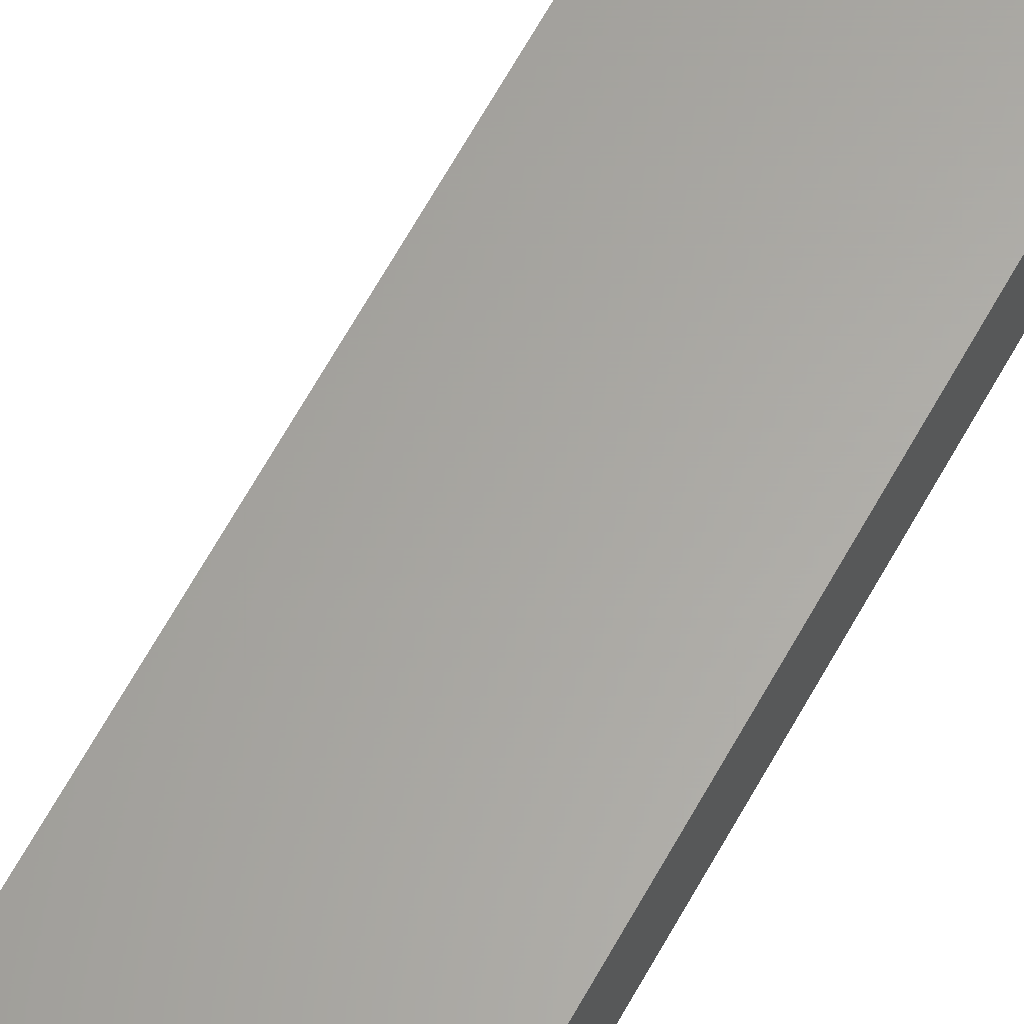
<metadata>
{"format":"stl","ext":"stl","renderer":"f3d","projection":"perspective","resolution":1024,"background":"white","views":[{"elev":62.7,"azim":28.4,"up":"+Y"}]}
</metadata>
<code>
# stl→obj: 420 verts, 852 faces
v 858.3 590.3 308.2
v 855.9 590.3 309.3
v 828.4 590.3 295.3
v 868.5 590.3 992.4
v 870.9 590.3 991.3
v 898.4 590.3 1005
v 863.4 590.3 963.3
v 849.3 590.3 327.4
v 850.4 590.3 329.8
v 828.4 590.3 1005
v 850.4 590.3 985.8
v 851.9 590.3 987.9
v 851.9 590.3 331.9
v 853.8 590.3 333.8
v 855.9 590.3 335.3
v 853.8 590.3 989.8
v 855.9 590.3 991.3
v 858.3 590.3 992.4
v 868.5 590.3 308.2
v 866 590.3 307.5
v 898.4 590.3 295.3
v 863.4 590.3 307.3
v 860.8 590.3 307.5
v 853.8 590.3 310.8
v 851.9 590.3 312.6
v 850.4 590.3 314.8
v 860.8 590.3 993.1
v 863.4 590.3 993.3
v 866 590.3 993.1
v 858.3 590.3 964.2
v 855.9 590.3 965.3
v 853.8 590.3 966.8
v 851.9 590.3 968.6
v 850.4 590.3 970.8
v 849.3 590.3 973.2
v 848.6 590.3 975.7
v 848.4 590.3 978.3
v 848.6 590.3 980.9
v 849.3 590.3 983.4
v 874.9 590.3 968.6
v 873 590.3 966.8
v 870.9 590.3 335.3
v 873 590.3 989.8
v 874.9 590.3 987.9
v 876.4 590.3 985.8
v 874.9 590.3 331.9
v 873 590.3 333.8
v 878.4 590.3 322.3
v 878.2 590.3 319.7
v 876.4 590.3 329.8
v 877.5 590.3 327.4
v 878.2 590.3 324.9
v 849.3 590.3 317.2
v 848.6 590.3 319.7
v 848.4 590.3 322.3
v 877.5 590.3 317.2
v 876.4 590.3 314.8
v 874.9 590.3 312.6
v 860.8 590.3 963.5
v 848.6 590.3 324.9
v 877.5 590.3 983.4
v 878.2 590.3 980.9
v 878.4 590.3 978.3
v 863.4 590.3 337.3
v 866 590.3 337.1
v 868.5 590.3 336.4
v 858.3 590.3 336.4
v 860.8 590.3 337.1
v 866 590.3 963.5
v 868.5 590.3 964.2
v 873 590.3 310.8
v 870.9 590.3 309.3
v 878.2 590.3 975.7
v 877.5 590.3 973.2
v 876.4 590.3 970.8
v 870.9 590.3 965.3
v 873 615.3 989.8
v 870.9 615.3 991.3
v 898.4 615.3 1005
v 860.8 615.3 993.1
v 828.4 615.3 1005
v 863.4 615.3 993.3
v 874.9 615.3 987.9
v 868.5 615.3 992.4
v 866 615.3 993.1
v 868.5 615.3 964.2
v 870.9 615.3 965.3
v 898.4 615.3 897
v 858.3 615.3 992.4
v 855.9 615.3 991.3
v 853.8 615.3 989.8
v 858.3 615.3 964.2
v 828.4 615.3 897
v 855.9 615.3 965.3
v 853.8 615.3 966.8
v 860.8 615.3 963.5
v 863.4 615.3 963.3
v 866 615.3 963.5
v 878.2 615.3 980.9
v 877.5 615.3 983.4
v 876.4 615.3 985.8
v 851.9 615.3 987.9
v 850.4 615.3 985.8
v 849.3 615.3 983.4
v 873 615.3 966.8
v 874.9 615.3 968.6
v 876.4 615.3 970.8
v 849.3 615.3 973.2
v 850.4 615.3 970.8
v 851.9 615.3 968.6
v 877.5 615.3 973.2
v 878.2 615.3 975.7
v 878.4 615.3 978.3
v 848.6 615.3 980.9
v 848.4 615.3 978.3
v 848.6 615.3 975.7
v 873 652.3 989.8
v 870.9 652.3 991.3
v 898.4 652.3 1005
v 860.8 652.3 993.1
v 828.4 652.3 1005
v 863.4 652.3 993.3
v 874.9 652.3 987.9
v 868.5 652.3 992.4
v 866 652.3 993.1
v 868.5 652.3 964.2
v 870.9 652.3 965.3
v 898.4 652.3 933.6
v 858.3 652.3 992.4
v 855.9 652.3 991.3
v 853.8 652.3 989.8
v 858.3 652.3 964.2
v 828.4 652.3 933.6
v 855.9 652.3 965.3
v 853.8 652.3 966.8
v 860.8 652.3 963.5
v 863.4 652.3 963.3
v 866 652.3 963.5
v 878.2 652.3 980.9
v 877.5 652.3 983.4
v 876.4 652.3 985.8
v 851.9 652.3 987.9
v 850.4 652.3 985.8
v 849.3 652.3 983.4
v 873 652.3 966.8
v 874.9 652.3 968.6
v 876.4 652.3 970.8
v 849.3 652.3 973.2
v 850.4 652.3 970.8
v 851.9 652.3 968.6
v 877.5 652.3 973.2
v 878.2 652.3 975.7
v 878.4 652.3 978.3
v 848.6 652.3 980.9
v 848.4 652.3 978.3
v 848.6 652.3 975.7
v 828.4 640.3 933.6
v 898.4 640.3 933.6
v 863.4 640.3 963.3
v 868.5 640.3 992.4
v 870.9 640.3 991.3
v 898.4 640.3 1005
v 873 640.3 989.8
v 860.8 640.3 963.5
v 858.3 640.3 964.2
v 855.9 640.3 965.3
v 851.9 640.3 987.9
v 853.8 640.3 989.8
v 828.4 640.3 1005
v 855.9 640.3 991.3
v 858.3 640.3 992.4
v 873 640.3 966.8
v 870.9 640.3 965.3
v 860.8 640.3 993.1
v 863.4 640.3 993.3
v 866 640.3 993.1
v 868.5 640.3 964.2
v 866 640.3 963.5
v 848.6 640.3 980.9
v 849.3 640.3 983.4
v 850.4 640.3 985.8
v 874.9 640.3 987.9
v 876.4 640.3 985.8
v 877.5 640.3 983.4
v 853.8 640.3 966.8
v 851.9 640.3 968.6
v 850.4 640.3 970.8
v 877.5 640.3 973.2
v 876.4 640.3 970.8
v 874.9 640.3 968.6
v 849.3 640.3 973.2
v 848.6 640.3 975.7
v 848.4 640.3 978.3
v 878.2 640.3 980.9
v 878.4 640.3 978.3
v 878.2 640.3 975.7
v 858.3 615.3 336.4
v 855.9 615.3 335.3
v 828.4 615.3 399.9
v 853.8 615.3 310.8
v 855.9 615.3 309.3
v 828.4 615.3 295.3
v 858.3 615.3 308.2
v 868.5 615.3 336.4
v 866 615.3 337.1
v 898.4 615.3 399.9
v 863.4 615.3 337.3
v 860.8 615.3 337.1
v 848.6 615.3 319.7
v 849.3 615.3 317.2
v 877.5 615.3 327.4
v 876.4 615.3 329.8
v 874.9 615.3 331.9
v 853.8 615.3 333.8
v 851.9 615.3 331.9
v 850.4 615.3 329.8
v 850.4 615.3 314.8
v 851.9 615.3 312.6
v 860.8 615.3 307.5
v 863.4 615.3 307.3
v 898.4 615.3 295.3
v 866 615.3 307.5
v 873 615.3 333.8
v 870.9 615.3 335.3
v 849.3 615.3 327.4
v 848.6 615.3 324.9
v 848.4 615.3 322.3
v 868.5 615.3 308.2
v 870.9 615.3 309.3
v 873 615.3 310.8
v 874.9 615.3 312.6
v 876.4 615.3 314.8
v 877.5 615.3 317.2
v 878.2 615.3 319.7
v 878.4 615.3 322.3
v 878.2 615.3 324.9
v 853.8 665.3 333.8
v 855.9 665.3 335.3
v 828.4 665.3 354.9
v 858.3 665.3 308.2
v 855.9 665.3 309.3
v 828.4 665.3 295.3
v 853.8 665.3 310.8
v 868.5 665.3 308.2
v 866 665.3 307.5
v 898.4 665.3 295.3
v 863.4 665.3 307.3
v 860.8 665.3 307.5
v 851.9 665.3 312.6
v 850.4 665.3 314.8
v 849.3 665.3 317.2
v 849.3 665.3 327.4
v 850.4 665.3 329.8
v 851.9 665.3 331.9
v 848.6 665.3 319.7
v 848.4 665.3 322.3
v 848.6 665.3 324.9
v 870.9 665.3 335.3
v 898.4 665.3 354.9
v 868.5 665.3 336.4
v 866 665.3 337.1
v 873 665.3 333.8
v 874.9 665.3 331.9
v 876.4 665.3 329.8
v 858.3 665.3 336.4
v 860.8 665.3 337.1
v 863.4 665.3 337.3
v 877.5 665.3 327.4
v 878.2 665.3 324.9
v 878.4 665.3 322.3
v 878.2 665.3 319.7
v 877.5 665.3 317.2
v 876.4 665.3 314.8
v 874.9 665.3 312.6
v 873 665.3 310.8
v 870.9 665.3 309.3
v 858.3 677.3 336.4
v 855.9 677.3 335.3
v 828.4 677.3 354.9
v 853.8 677.3 310.8
v 855.9 677.3 309.3
v 828.4 677.3 295.3
v 858.3 677.3 308.2
v 868.5 677.3 336.4
v 866 677.3 337.1
v 898.4 677.3 354.9
v 863.4 677.3 337.3
v 860.8 677.3 337.1
v 853.8 677.3 333.8
v 851.9 677.3 331.9
v 850.4 677.3 329.8
v 848.6 677.3 319.7
v 849.3 677.3 317.2
v 860.8 677.3 307.5
v 863.4 677.3 307.3
v 898.4 677.3 295.3
v 866 677.3 307.5
v 868.5 677.3 308.2
v 870.9 677.3 309.3
v 873 677.3 310.8
v 874.9 677.3 312.6
v 876.4 677.3 314.8
v 877.5 677.3 317.2
v 849.3 677.3 327.4
v 848.6 677.3 324.9
v 848.4 677.3 322.3
v 850.4 677.3 314.8
v 851.9 677.3 312.6
v 878.2 677.3 324.9
v 878.4 677.3 322.3
v 878.2 677.3 319.7
v 877.5 677.3 327.4
v 876.4 677.3 329.8
v 874.9 677.3 331.9
v 873 677.3 333.8
v 870.9 677.3 335.3
v 898.4 621.1 911.1
v 828.4 621.1 911.1
v 828.4 619.1 908.8
v 898.4 619.1 908.8
v 828.4 617.5 906.1
v 898.4 617.5 906.1
v 828.4 616.3 903.2
v 898.4 616.3 903.2
v 828.4 615.5 900.1
v 898.4 615.5 900.1
v 828.4 615.6 396.4
v 898.4 615.6 396.4
v 828.4 616.5 393.1
v 898.4 616.5 393.1
v 828.4 618 389.9
v 898.4 618 389.9
v 828.4 620 387.1
v 898.4 620 387.1
v 828.4 622.4 384.6
v 898.4 622.4 384.6
v 828.4 625.3 382.6
v 898.4 625.3 382.6
v 898.4 661.3 361.8
v 828.4 661.3 361.8
v 828.4 662.3 361.1
v 898.4 662.3 361.1
v 828.4 663.2 360.3
v 898.4 663.2 360.3
v 828.4 663.9 359.4
v 898.4 663.9 359.4
v 828.4 664.5 358.3
v 898.4 664.5 358.3
v 828.4 664.9 357.2
v 898.4 664.9 357.2
v 828.4 665.2 356.1
v 898.4 665.2 356.1
v 828.4 677.1 357.9
v 898.4 677.1 357.9
v 828.4 676.4 360.8
v 898.4 676.4 360.8
v 828.4 675.3 363.6
v 898.4 675.3 363.6
v 828.4 673.8 366.1
v 898.4 673.8 366.1
v 828.4 671.9 368.5
v 898.4 671.9 368.5
v 828.4 669.8 370.5
v 898.4 669.8 370.5
v 828.4 667.3 372.2
v 898.4 667.3 372.2
v 898.4 631.3 393
v 828.4 631.3 393
v 828.4 630.1 393.8
v 898.4 630.1 393.8
v 828.4 629.2 394.8
v 898.4 629.2 394.8
v 828.4 628.4 395.9
v 898.4 628.4 395.9
v 828.4 627.8 397.2
v 898.4 627.8 397.2
v 828.4 627.4 398.5
v 898.4 627.4 398.5
v 828.4 627.3 399.9
v 898.4 627.3 399.9
v 898.4 627.3 435.3
v 828.4 627.3 435.3
v 898.4 615.3 435.3
v 828.4 615.3 435.3
v 898.4 615.3 825.3
v 828.4 615.3 825.3
v 898.4 627.3 825.3
v 828.4 627.3 825.3
v 898.4 627.3 897
v 828.4 627.3 897
v 828.4 627.4 898.2
v 898.4 627.4 898.2
v 828.4 627.7 899.4
v 898.4 627.7 899.4
v 828.4 628.2 900.6
v 898.4 628.2 900.6
v 828.4 628.8 901.7
v 898.4 628.8 901.7
v 828.4 629.6 902.6
v 898.4 629.6 902.6
v 898.4 646.4 919.4
v 828.4 646.4 919.4
v 828.4 648.5 921.8
v 898.4 648.5 921.8
v 828.4 650.1 924.5
v 898.4 650.1 924.5
v 828.4 651.3 927.4
v 898.4 651.3 927.4
v 828.4 652 930.4
v 898.4 652 930.4
v 828.4 640.2 932.4
v 898.4 640.2 932.4
v 828.4 639.9 931.1
v 898.4 639.9 931.1
v 828.4 639.4 930
v 898.4 639.4 930
v 828.4 638.8 928.9
v 898.4 638.8 928.9
v 828.4 637.9 927.9
v 898.4 637.9 927.9
f 1 2 3
f 4 5 6
f 7 8 9
f 10 11 12
f 9 13 7
f 7 13 14
f 7 14 15
f 12 16 10
f 10 16 17
f 10 17 18
f 19 20 21
f 21 20 22
f 21 22 3
f 3 22 23
f 3 23 1
f 2 24 3
f 3 24 25
f 3 25 26
f 18 27 10
f 10 27 28
f 10 28 6
f 6 28 29
f 6 29 4
f 30 31 3
f 3 31 32
f 3 32 33
f 33 34 3
f 3 34 35
f 3 35 10
f 10 35 36
f 10 36 37
f 37 38 10
f 10 38 39
f 10 39 11
f 40 41 42
f 5 43 6
f 6 43 44
f 6 44 45
f 46 6 47
f 47 6 42
f 48 49 21
f 46 50 6
f 6 50 51
f 6 51 21
f 21 51 52
f 21 52 48
f 26 53 3
f 3 53 54
f 3 54 55
f 49 56 21
f 21 56 57
f 21 57 58
f 30 3 59
f 59 3 55
f 59 55 7
f 7 55 60
f 7 60 8
f 45 61 6
f 6 61 62
f 6 62 63
f 64 65 41
f 41 65 66
f 41 66 42
f 15 67 7
f 7 67 68
f 7 68 69
f 69 68 70
f 58 71 21
f 21 71 72
f 21 72 19
f 63 73 6
f 6 73 74
f 6 74 42
f 42 74 75
f 42 75 40
f 64 41 68
f 68 41 76
f 68 76 70
f 77 78 79
f 80 81 82
f 82 81 79
f 77 79 83
f 78 84 79
f 79 84 85
f 79 85 82
f 86 87 88
f 80 89 81
f 81 89 90
f 81 90 91
f 92 93 94
f 94 93 95
f 92 96 93
f 93 96 97
f 93 97 88
f 88 97 98
f 88 98 86
f 99 100 79
f 79 100 101
f 79 101 83
f 91 102 81
f 81 102 103
f 81 103 104
f 87 105 88
f 88 105 106
f 88 106 107
f 108 109 93
f 93 109 110
f 93 110 95
f 107 111 88
f 88 111 112
f 88 112 79
f 79 112 113
f 79 113 99
f 104 114 81
f 81 114 115
f 81 115 93
f 93 115 116
f 93 116 108
f 117 118 119
f 120 121 122
f 122 121 119
f 117 119 123
f 118 124 119
f 119 124 125
f 119 125 122
f 126 127 128
f 120 129 121
f 121 129 130
f 121 130 131
f 132 133 134
f 134 133 135
f 132 136 133
f 133 136 137
f 133 137 128
f 128 137 138
f 128 138 126
f 139 140 119
f 119 140 141
f 119 141 123
f 131 142 121
f 121 142 143
f 121 143 144
f 127 145 128
f 128 145 146
f 128 146 147
f 148 149 133
f 133 149 150
f 133 150 135
f 147 151 128
f 128 151 152
f 128 152 119
f 119 152 153
f 119 153 139
f 144 154 121
f 121 154 155
f 121 155 133
f 133 155 156
f 133 156 148
f 157 158 159
f 160 161 162
f 162 161 163
f 159 164 157
f 157 164 165
f 157 165 166
f 167 168 169
f 169 168 170
f 169 170 171
f 158 172 173
f 171 174 169
f 169 174 175
f 169 175 162
f 162 175 176
f 162 176 160
f 173 177 158
f 158 177 178
f 158 178 159
f 179 180 169
f 169 180 181
f 169 181 167
f 163 182 162
f 162 182 183
f 162 183 184
f 166 185 157
f 157 185 186
f 157 186 187
f 188 189 158
f 158 189 190
f 158 190 172
f 187 191 157
f 157 191 192
f 157 192 169
f 169 192 193
f 169 193 179
f 184 194 162
f 162 194 195
f 162 195 158
f 158 195 196
f 158 196 188
f 197 198 199
f 200 201 202
f 202 201 203
f 204 205 206
f 206 205 207
f 206 207 199
f 199 207 208
f 199 208 197
f 209 210 202
f 211 212 206
f 206 212 213
f 198 214 199
f 199 214 215
f 199 215 216
f 210 217 202
f 202 217 218
f 202 218 200
f 203 219 202
f 202 219 220
f 202 220 221
f 221 220 222
f 213 223 206
f 206 223 224
f 206 224 204
f 216 225 199
f 199 225 226
f 199 226 202
f 202 226 227
f 202 227 209
f 222 228 221
f 221 228 229
f 221 229 230
f 230 231 221
f 221 231 232
f 221 232 233
f 233 234 221
f 221 234 235
f 221 235 206
f 206 235 236
f 206 236 211
f 237 238 239
f 240 241 242
f 242 241 243
f 244 245 246
f 246 245 247
f 246 247 242
f 242 247 248
f 242 248 240
f 243 249 242
f 242 249 250
f 242 250 251
f 252 253 239
f 239 253 254
f 239 254 237
f 251 255 242
f 242 255 256
f 242 256 239
f 239 256 257
f 239 257 252
f 258 259 260
f 260 259 261
f 258 262 259
f 259 262 263
f 259 263 264
f 238 265 239
f 239 265 266
f 239 266 259
f 259 266 267
f 259 267 261
f 264 268 259
f 259 268 269
f 259 269 246
f 246 269 270
f 246 270 271
f 271 272 246
f 246 272 273
f 246 273 274
f 274 275 246
f 246 275 276
f 246 276 244
f 277 278 279
f 280 281 282
f 282 281 283
f 284 285 286
f 286 285 287
f 286 287 279
f 279 287 288
f 279 288 277
f 278 289 279
f 279 289 290
f 279 290 291
f 292 293 282
f 283 294 282
f 282 294 295
f 282 295 296
f 296 295 297
f 297 298 296
f 296 298 299
f 296 299 300
f 300 301 296
f 296 301 302
f 296 302 303
f 291 304 279
f 279 304 305
f 279 305 282
f 282 305 306
f 282 306 292
f 293 307 282
f 282 307 308
f 282 308 280
f 309 286 310
f 310 286 296
f 310 296 311
f 311 296 303
f 309 312 286
f 286 312 313
f 286 313 314
f 314 315 286
f 286 315 316
f 286 316 284
f 317 318 319
f 317 319 320
f 320 319 321
f 320 321 322
f 322 321 323
f 322 323 324
f 324 323 325
f 324 325 326
f 326 325 93
f 326 93 88
f 6 79 10
f 10 79 81
f 221 21 202
f 202 21 3
f 206 199 327
f 206 327 328
f 328 327 329
f 328 329 330
f 330 329 331
f 330 331 332
f 332 331 333
f 332 333 334
f 334 333 335
f 334 335 336
f 336 335 337
f 336 337 338
f 339 338 340
f 340 338 337
f 339 340 341
f 339 341 342
f 342 341 343
f 342 343 344
f 344 343 345
f 344 345 346
f 346 345 347
f 346 347 348
f 348 347 349
f 348 349 350
f 350 349 351
f 350 351 352
f 352 351 239
f 352 239 259
f 296 246 282
f 282 246 242
f 286 279 353
f 286 353 354
f 354 353 355
f 354 355 356
f 356 355 357
f 356 357 358
f 358 357 359
f 358 359 360
f 360 359 361
f 360 361 362
f 362 361 363
f 362 363 364
f 364 363 365
f 364 365 366
f 367 366 368
f 368 366 365
f 367 368 369
f 367 369 370
f 370 369 371
f 370 371 372
f 372 371 373
f 372 373 374
f 374 373 375
f 374 375 376
f 376 375 377
f 376 377 378
f 378 377 379
f 378 379 380
f 381 380 382
f 382 380 379
f 383 381 384
f 384 381 382
f 385 383 386
f 386 383 384
f 387 385 388
f 388 385 386
f 389 387 390
f 390 387 388
f 389 390 391
f 389 391 392
f 392 391 393
f 392 393 394
f 394 393 395
f 394 395 396
f 396 395 397
f 396 397 398
f 398 397 399
f 398 399 400
f 401 400 402
f 402 400 399
f 401 402 403
f 401 403 404
f 404 403 405
f 404 405 406
f 406 405 407
f 406 407 408
f 408 407 409
f 408 409 410
f 410 409 133
f 410 133 128
f 162 119 169
f 169 119 121
f 158 157 411
f 158 411 412
f 412 411 413
f 412 413 414
f 414 413 415
f 414 415 416
f 416 415 417
f 416 417 418
f 418 417 419
f 418 419 420
f 317 420 318
f 318 420 419
f 79 6 88
f 88 6 21
f 21 221 206
f 206 383 21
f 21 383 385
f 21 385 88
f 119 162 128
f 128 162 158
f 128 158 410
f 410 158 412
f 410 412 408
f 408 412 414
f 408 414 406
f 406 414 416
f 406 416 404
f 404 416 418
f 404 418 401
f 401 418 420
f 401 420 400
f 400 420 317
f 400 317 398
f 398 317 320
f 398 320 396
f 396 320 322
f 396 322 394
f 394 322 324
f 394 324 392
f 392 324 326
f 392 326 389
f 389 326 88
f 389 88 387
f 387 88 385
f 246 296 259
f 259 296 286
f 259 286 352
f 352 286 354
f 352 354 350
f 350 354 356
f 350 356 348
f 348 356 358
f 348 358 346
f 346 358 360
f 346 360 344
f 344 360 362
f 344 362 342
f 342 362 364
f 342 364 339
f 339 364 366
f 339 366 338
f 338 366 367
f 338 367 336
f 336 367 370
f 336 370 334
f 334 370 372
f 334 372 332
f 332 372 374
f 332 374 330
f 330 374 376
f 330 376 328
f 328 376 378
f 328 378 206
f 206 378 380
f 206 380 383
f 383 380 381
f 199 202 3
f 10 81 93
f 199 3 384
f 10 93 3
f 3 93 386
f 3 386 384
f 388 386 390
f 390 386 93
f 390 93 391
f 391 93 325
f 391 325 393
f 393 325 323
f 393 323 395
f 395 323 321
f 395 321 397
f 397 321 319
f 397 319 399
f 399 319 318
f 399 318 402
f 402 318 419
f 402 419 403
f 403 419 417
f 403 417 405
f 405 417 415
f 405 415 407
f 407 415 413
f 407 413 409
f 409 413 411
f 409 411 133
f 133 411 157
f 133 157 121
f 121 157 169
f 384 382 199
f 199 382 379
f 199 379 327
f 327 379 377
f 327 377 329
f 329 377 375
f 329 375 331
f 331 375 373
f 331 373 333
f 333 373 371
f 333 371 335
f 335 371 369
f 335 369 337
f 337 369 368
f 337 368 340
f 340 368 365
f 340 365 341
f 341 365 363
f 341 363 343
f 343 363 361
f 343 361 345
f 345 361 359
f 345 359 347
f 347 359 357
f 347 357 349
f 349 357 355
f 349 355 351
f 351 355 353
f 351 353 239
f 239 353 279
f 239 279 242
f 242 279 282
f 294 247 295
f 295 247 245
f 295 245 297
f 297 245 244
f 297 244 298
f 298 244 276
f 298 276 299
f 299 276 275
f 299 275 300
f 300 275 274
f 300 274 301
f 301 274 273
f 301 273 302
f 302 273 272
f 302 272 303
f 303 272 271
f 303 271 311
f 311 271 270
f 311 270 310
f 310 270 269
f 310 269 309
f 309 269 268
f 309 268 312
f 312 268 264
f 312 264 313
f 313 264 263
f 313 263 314
f 314 263 262
f 314 262 315
f 315 262 258
f 315 258 316
f 316 258 260
f 316 260 284
f 284 260 261
f 284 261 285
f 285 261 267
f 285 267 287
f 287 267 266
f 287 266 288
f 288 266 265
f 288 265 277
f 277 265 238
f 277 238 278
f 278 238 237
f 278 237 289
f 289 237 254
f 289 254 290
f 290 254 253
f 290 253 291
f 291 253 252
f 291 252 304
f 304 252 257
f 304 257 305
f 305 257 256
f 305 256 306
f 306 256 255
f 306 255 292
f 292 255 251
f 292 251 293
f 293 251 250
f 293 250 307
f 307 250 249
f 307 249 308
f 308 249 243
f 308 243 280
f 280 243 241
f 280 241 281
f 281 241 240
f 281 240 283
f 283 240 248
f 283 248 294
f 294 248 247
f 219 22 220
f 220 22 20
f 220 20 222
f 222 20 19
f 222 19 228
f 228 19 72
f 228 72 229
f 229 72 71
f 229 71 230
f 230 71 58
f 230 58 231
f 231 58 57
f 231 57 232
f 232 57 56
f 232 56 233
f 233 56 49
f 233 49 234
f 234 49 48
f 234 48 235
f 235 48 52
f 235 52 236
f 236 52 51
f 236 51 211
f 211 51 50
f 211 50 212
f 212 50 46
f 212 46 213
f 213 46 47
f 213 47 223
f 223 47 42
f 223 42 224
f 224 42 66
f 224 66 204
f 204 66 65
f 204 65 205
f 205 65 64
f 205 64 207
f 207 64 68
f 207 68 208
f 208 68 67
f 208 67 197
f 197 67 15
f 197 15 198
f 198 15 14
f 198 14 214
f 214 14 13
f 214 13 215
f 215 13 9
f 215 9 216
f 216 9 8
f 216 8 225
f 225 8 60
f 225 60 226
f 226 60 55
f 226 55 227
f 227 55 54
f 227 54 209
f 209 54 53
f 209 53 210
f 210 53 26
f 210 26 217
f 217 26 25
f 217 25 218
f 218 25 24
f 218 24 200
f 200 24 2
f 200 2 201
f 201 2 1
f 201 1 203
f 203 1 23
f 203 23 219
f 219 23 22
f 136 159 137
f 137 159 178
f 137 178 138
f 138 178 177
f 138 177 126
f 126 177 173
f 126 173 127
f 127 173 172
f 127 172 145
f 145 172 190
f 145 190 146
f 146 190 189
f 146 189 147
f 147 189 188
f 147 188 151
f 151 188 196
f 151 196 152
f 152 196 195
f 152 195 153
f 153 195 194
f 153 194 139
f 139 194 184
f 139 184 140
f 140 184 183
f 140 183 141
f 141 183 182
f 141 182 123
f 123 182 163
f 123 163 117
f 117 163 161
f 117 161 118
f 118 161 160
f 118 160 124
f 124 160 176
f 124 176 125
f 125 176 175
f 125 175 122
f 122 175 174
f 122 174 120
f 120 174 171
f 120 171 129
f 129 171 170
f 129 170 130
f 130 170 168
f 130 168 131
f 131 168 167
f 131 167 142
f 142 167 181
f 142 181 143
f 143 181 180
f 143 180 144
f 144 180 179
f 144 179 154
f 154 179 193
f 154 193 155
f 155 193 192
f 155 192 156
f 156 192 191
f 156 191 148
f 148 191 187
f 148 187 149
f 149 187 186
f 149 186 150
f 150 186 185
f 150 185 135
f 135 185 166
f 135 166 134
f 134 166 165
f 134 165 132
f 132 165 164
f 132 164 136
f 136 164 159
f 96 7 97
f 97 7 69
f 97 69 98
f 98 69 70
f 98 70 86
f 86 70 76
f 86 76 87
f 87 76 41
f 87 41 105
f 105 41 40
f 105 40 106
f 106 40 75
f 106 75 107
f 107 75 74
f 107 74 111
f 111 74 73
f 111 73 112
f 112 73 63
f 112 63 113
f 113 63 62
f 113 62 99
f 99 62 61
f 99 61 100
f 100 61 45
f 100 45 101
f 101 45 44
f 101 44 83
f 83 44 43
f 83 43 77
f 77 43 5
f 77 5 78
f 78 5 4
f 78 4 84
f 84 4 29
f 84 29 85
f 85 29 28
f 85 28 82
f 82 28 27
f 82 27 80
f 80 27 18
f 80 18 89
f 89 18 17
f 89 17 90
f 90 17 16
f 90 16 91
f 91 16 12
f 91 12 102
f 102 12 11
f 102 11 103
f 103 11 39
f 103 39 104
f 104 39 38
f 104 38 114
f 114 38 37
f 114 37 115
f 115 37 36
f 115 36 116
f 116 36 35
f 116 35 108
f 108 35 34
f 108 34 109
f 109 34 33
f 109 33 110
f 110 33 32
f 110 32 95
f 95 32 31
f 95 31 94
f 94 31 30
f 94 30 92
f 92 30 59
f 92 59 96
f 96 59 7

</code>
